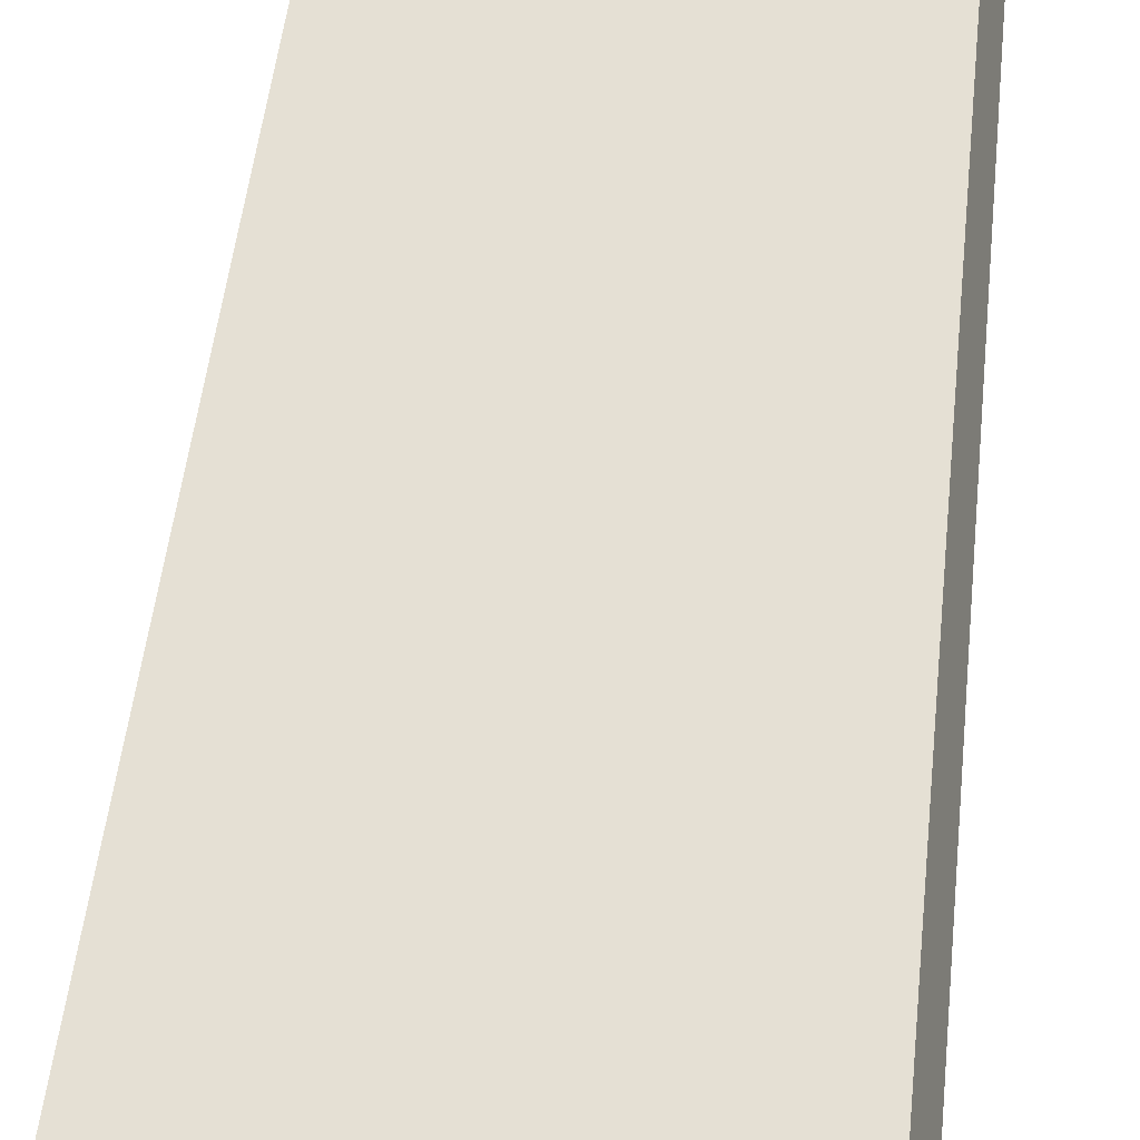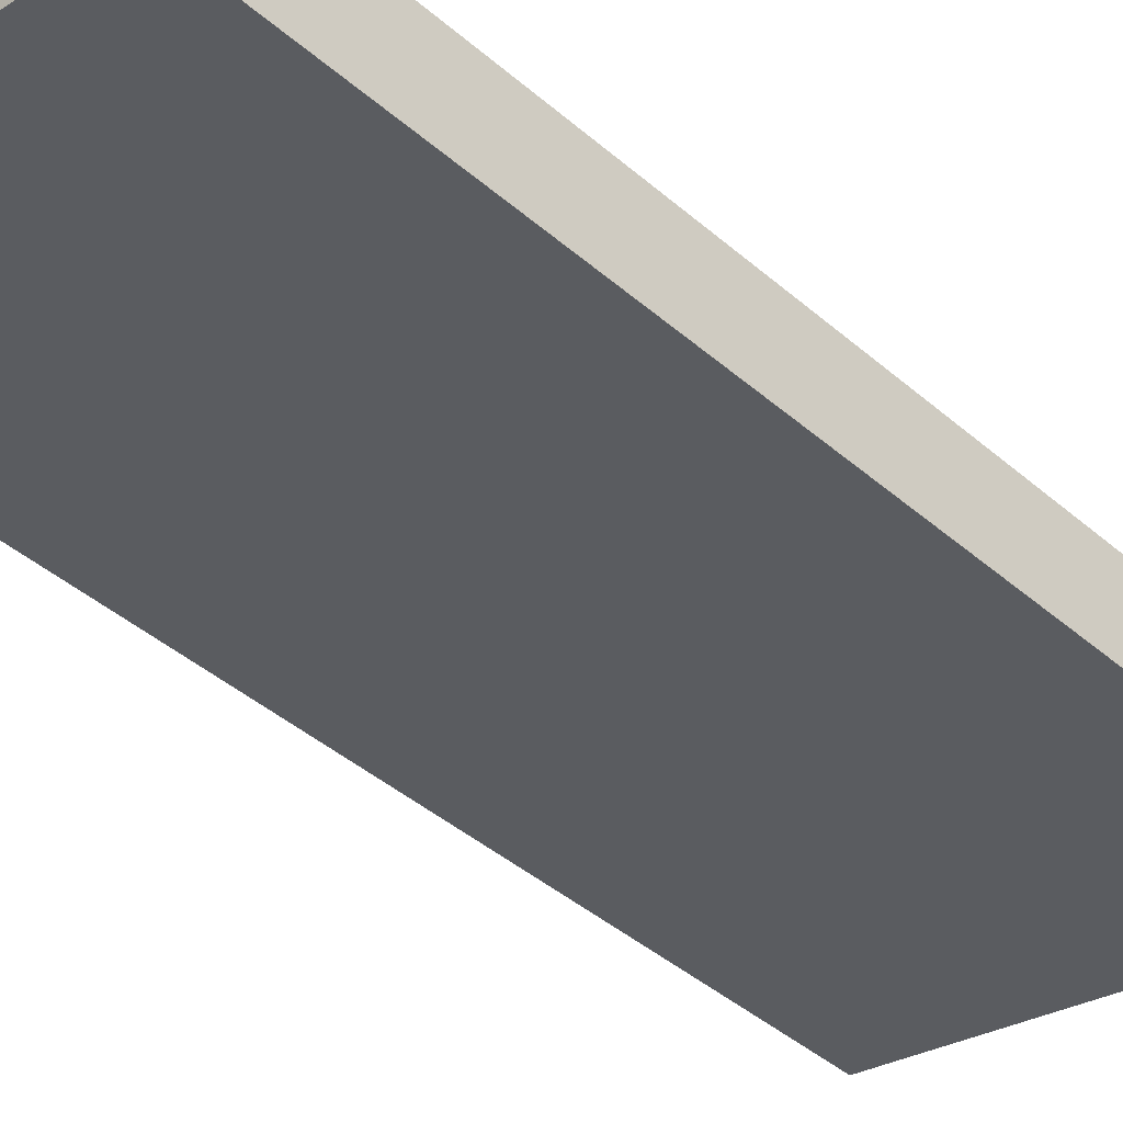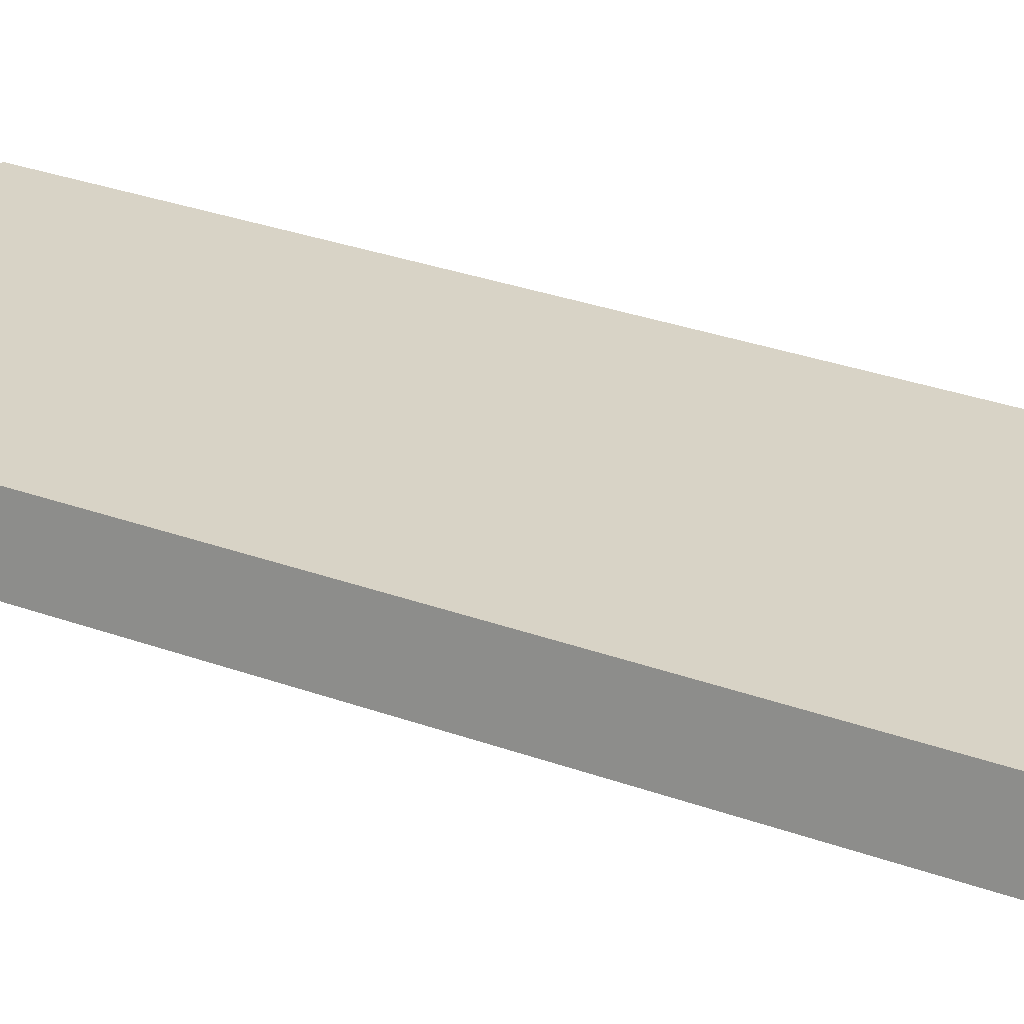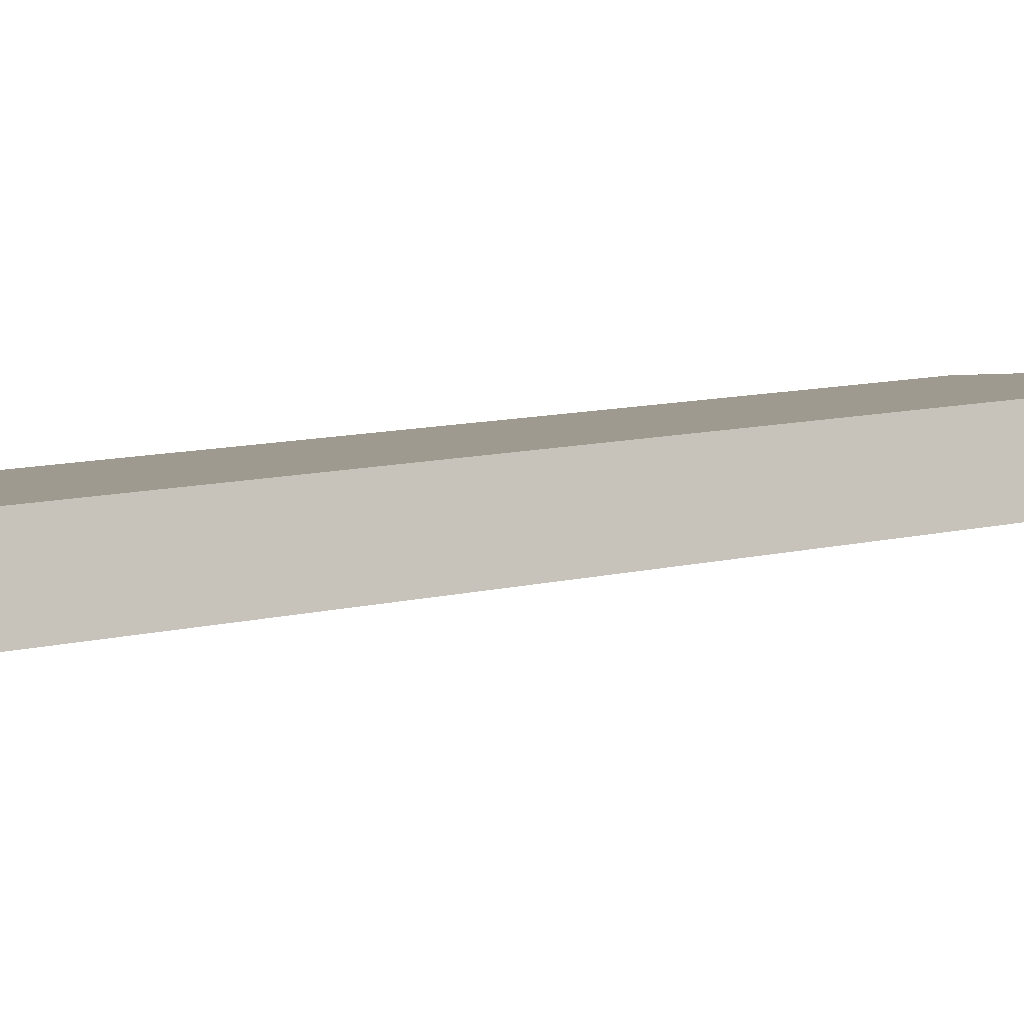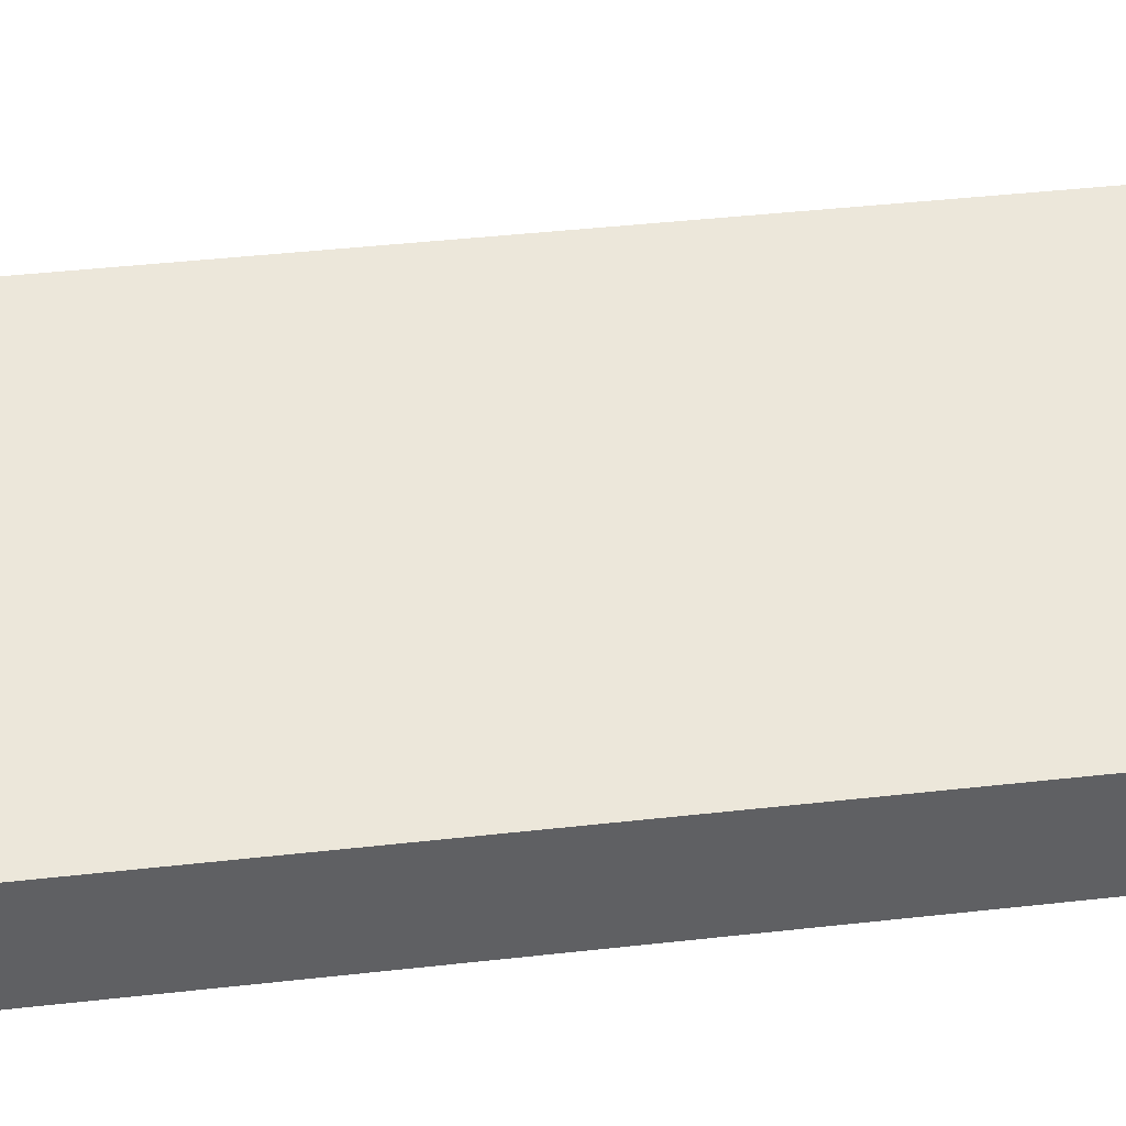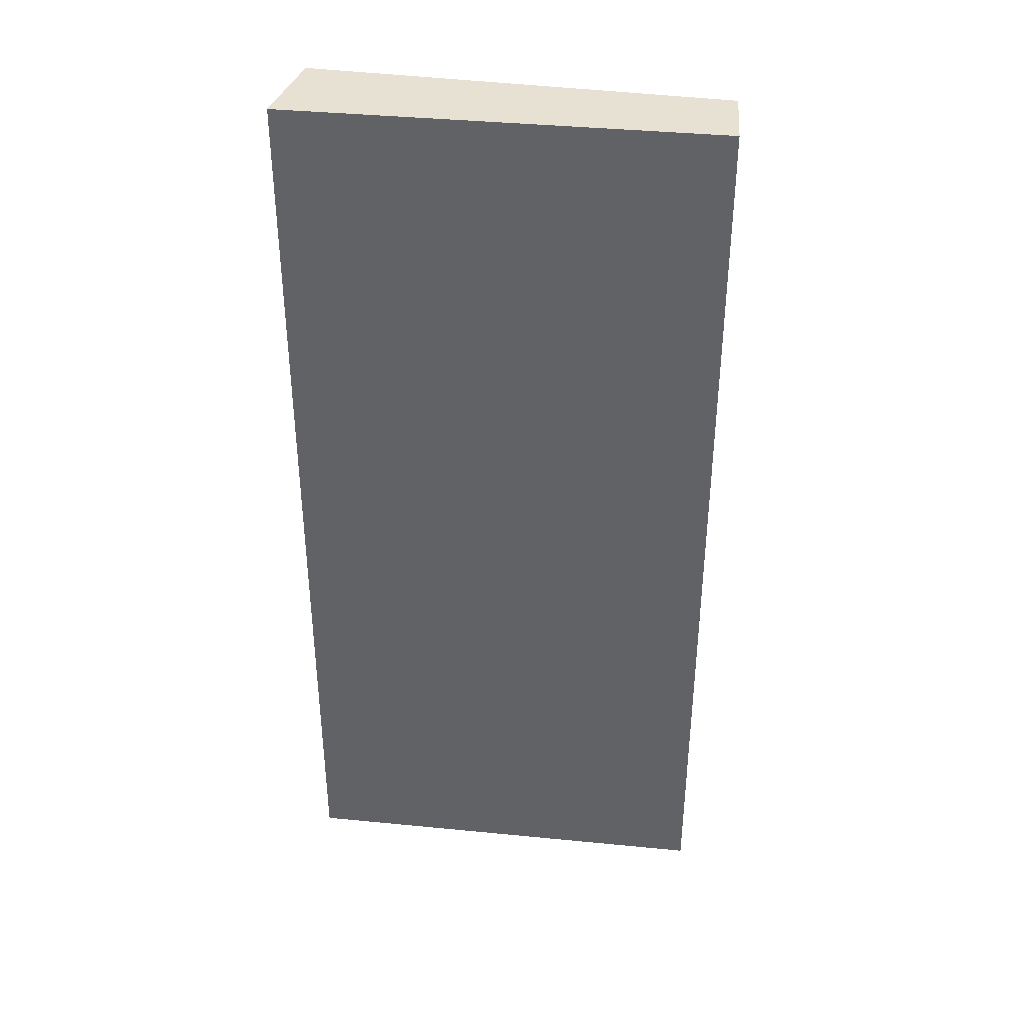
<metadata>
{"format":"obj","ext":"obj","renderer":"f3d","projection":"perspective","resolution":1024,"background":"white","views":[{"elev":51.4,"azim":-173.8,"up":"+Z"},{"elev":-42.9,"azim":44.4,"up":"+Z"},{"elev":35.6,"azim":-65.4,"up":"+Z"},{"elev":11.6,"azim":-119.7,"up":"+Z"},{"elev":40.7,"azim":82.1,"up":"+Z"},{"elev":38.6,"azim":-161.2,"up":"+Y"}]}
</metadata>
<code>
v  0.299 16.26 1.15
v  7.198 16.26 -1.495
v  0 16.26 9.956e-16
v  7.213 16.26 0.039
v  7.198 9.154e-17 -1.495
v  0 0 0
v  0.299 -7.042e-17 1.15
v  7.213 -2.388e-18 0.039
g defaultobject
f 1 2 3
f 2 1 4
f 5 3 2
f 3 5 6
f 6 1 3
f 1 6 7
f 7 4 1
f 4 7 8
f 8 2 4
f 2 8 5
f 8 6 5
f 6 8 7

</code>
